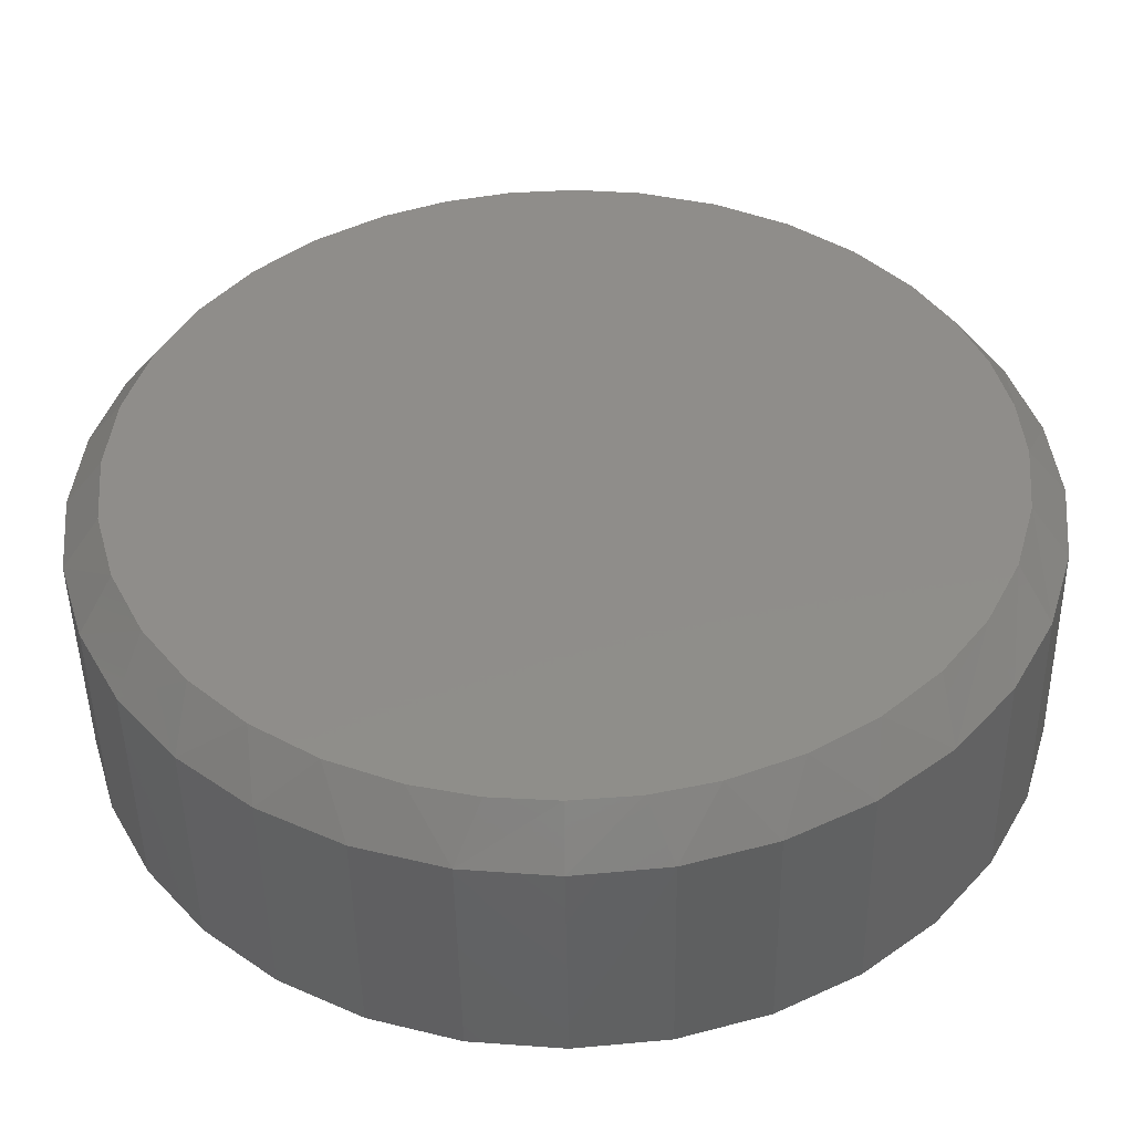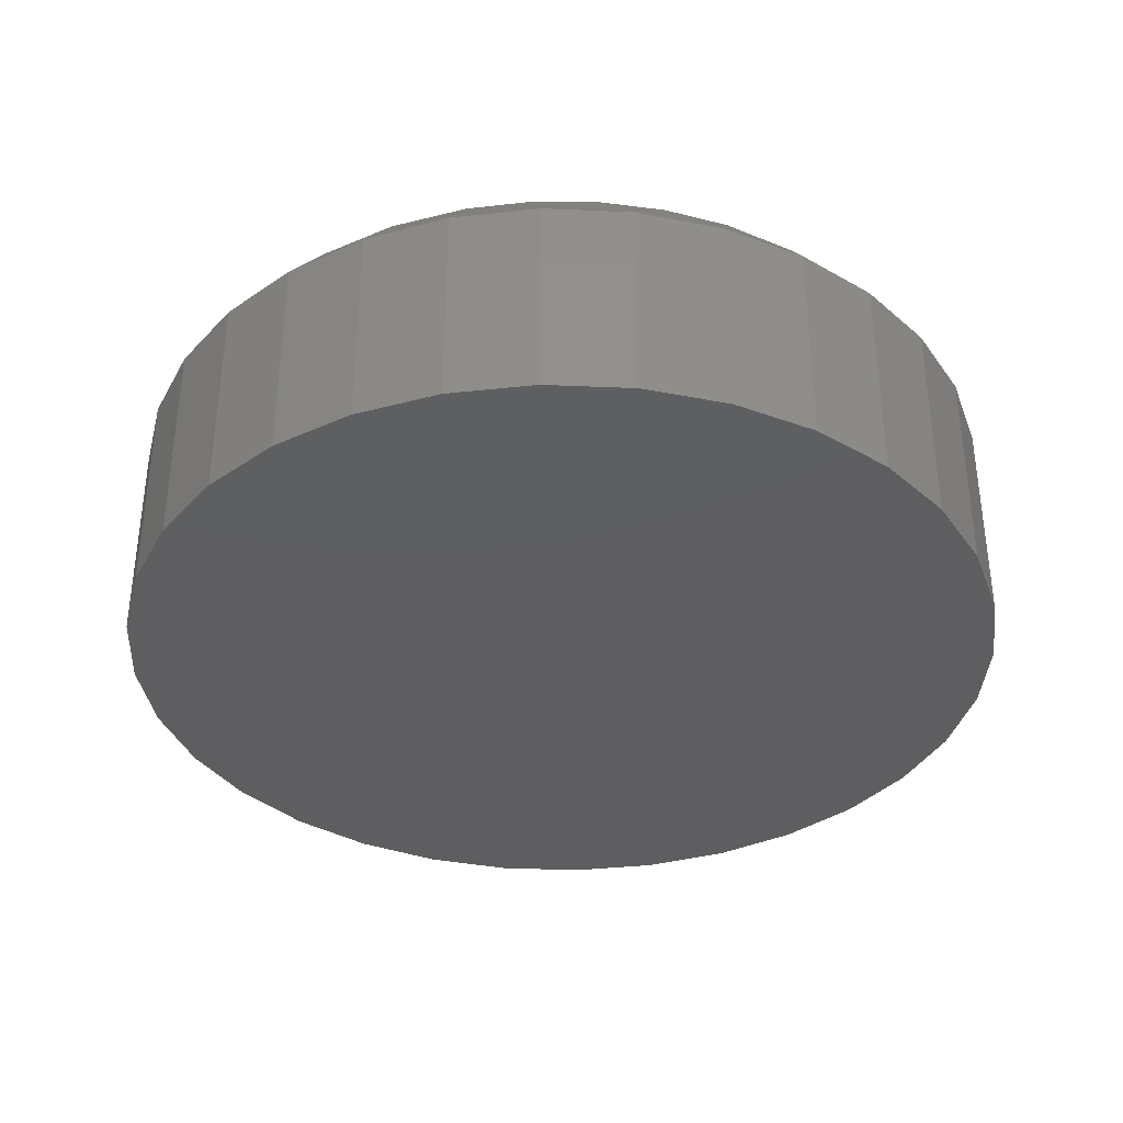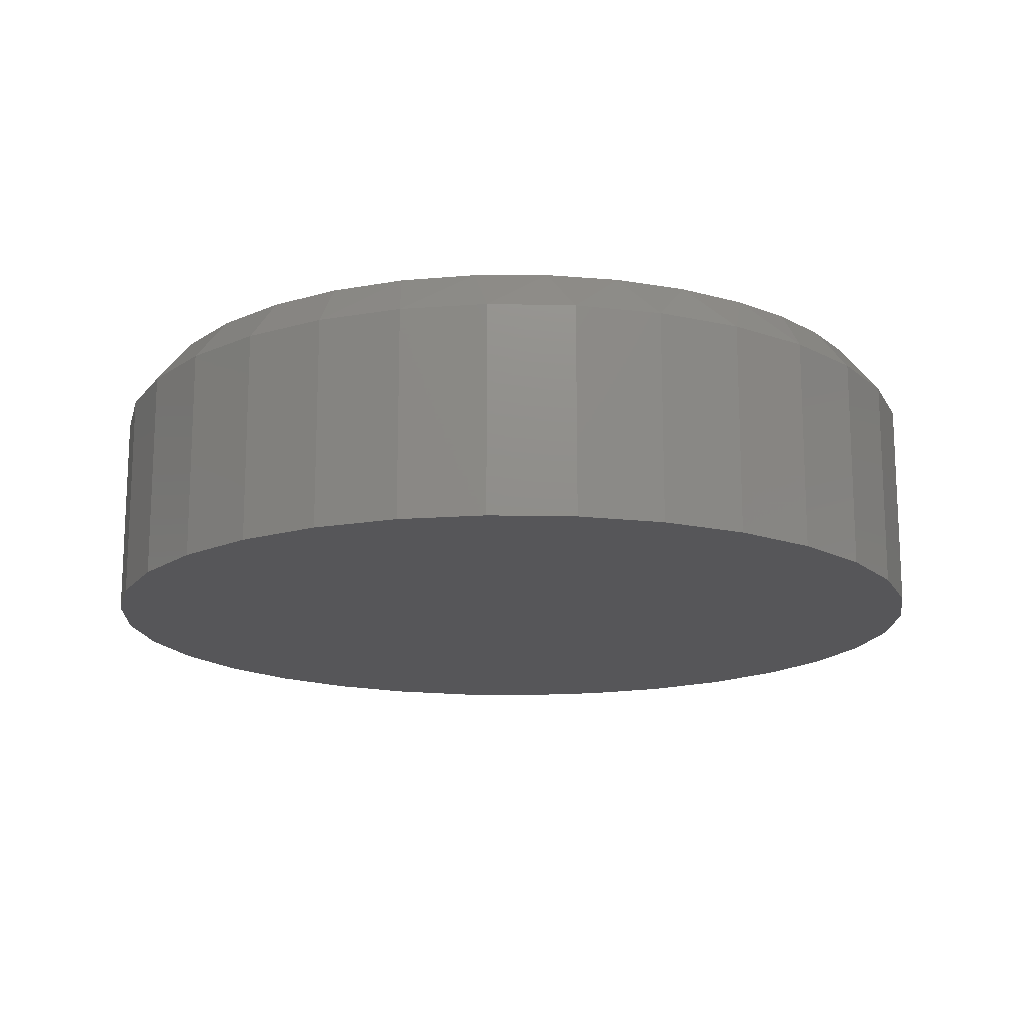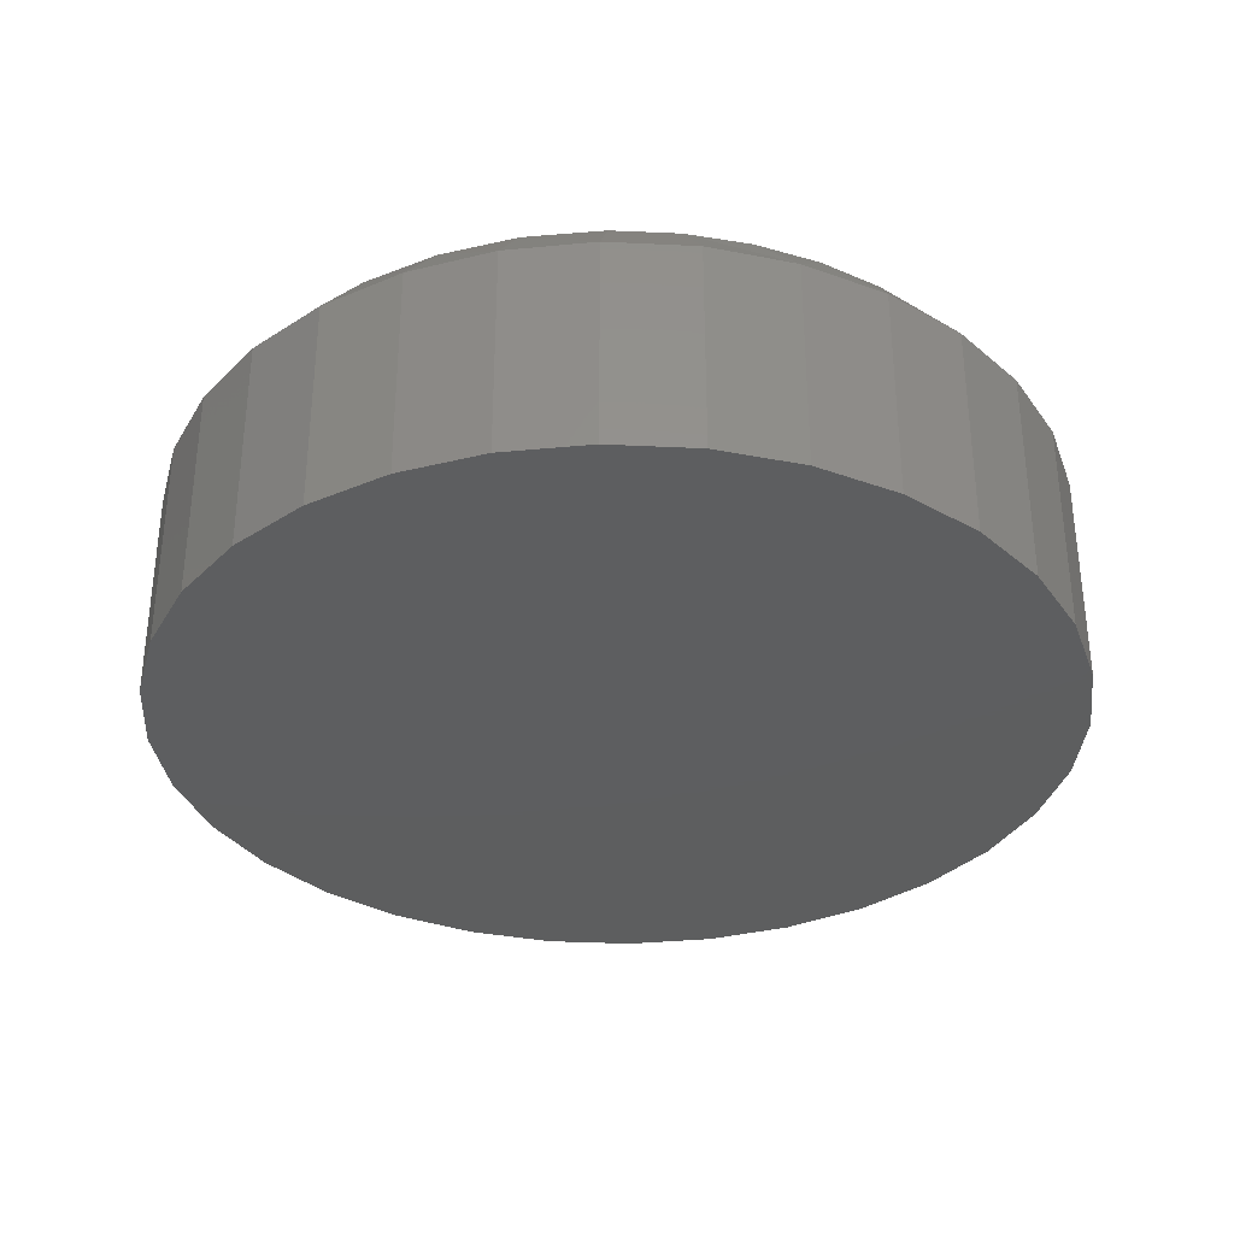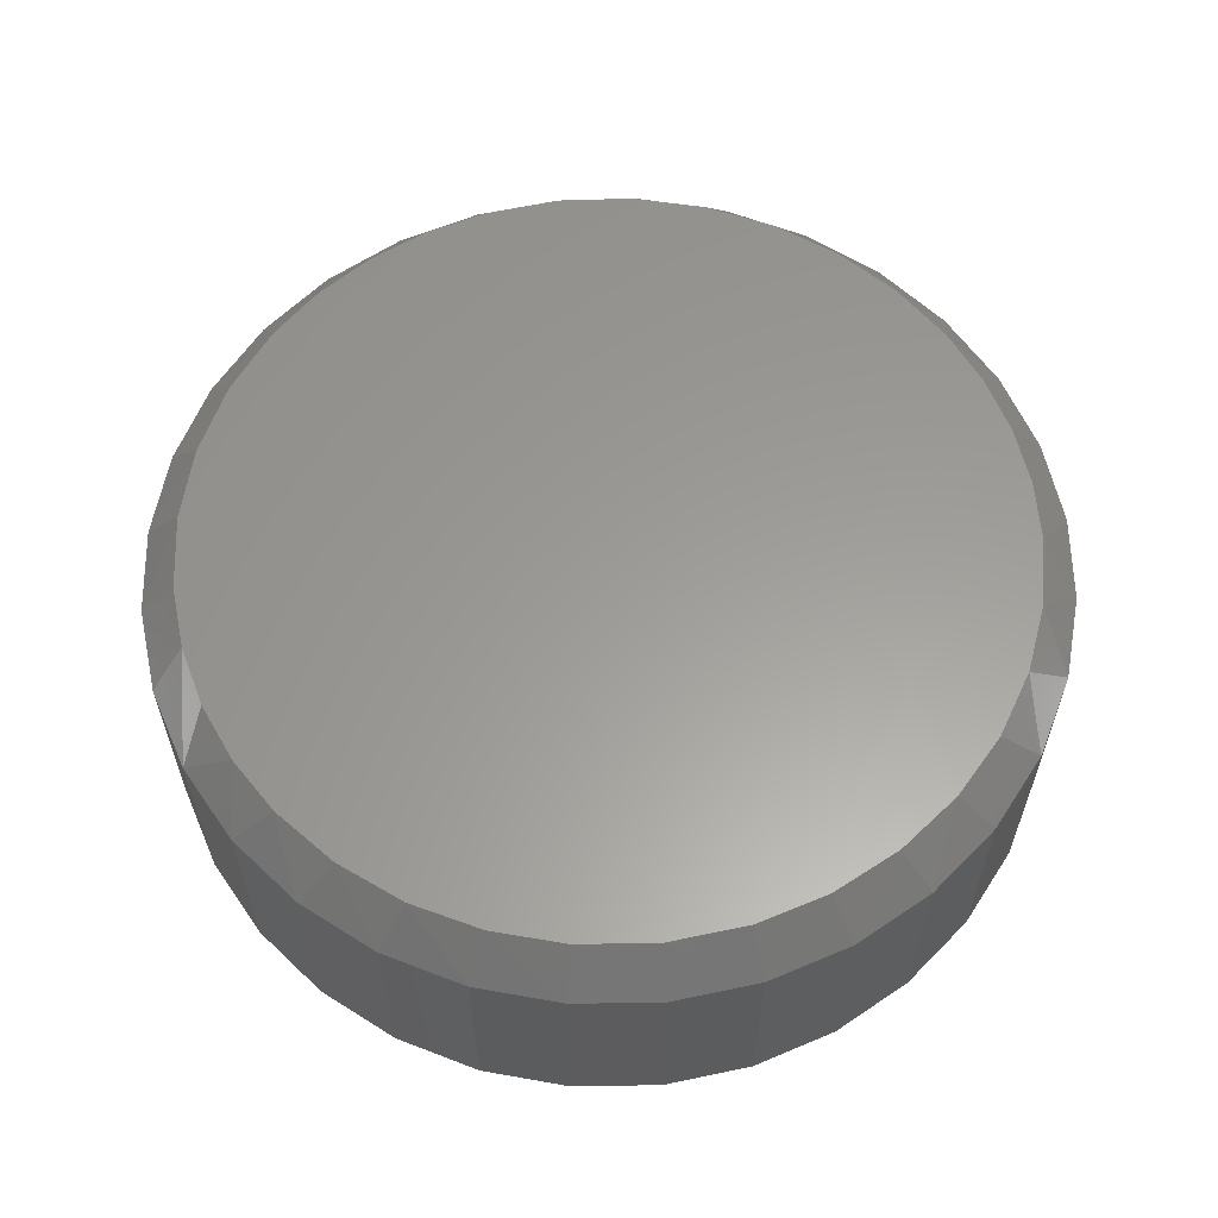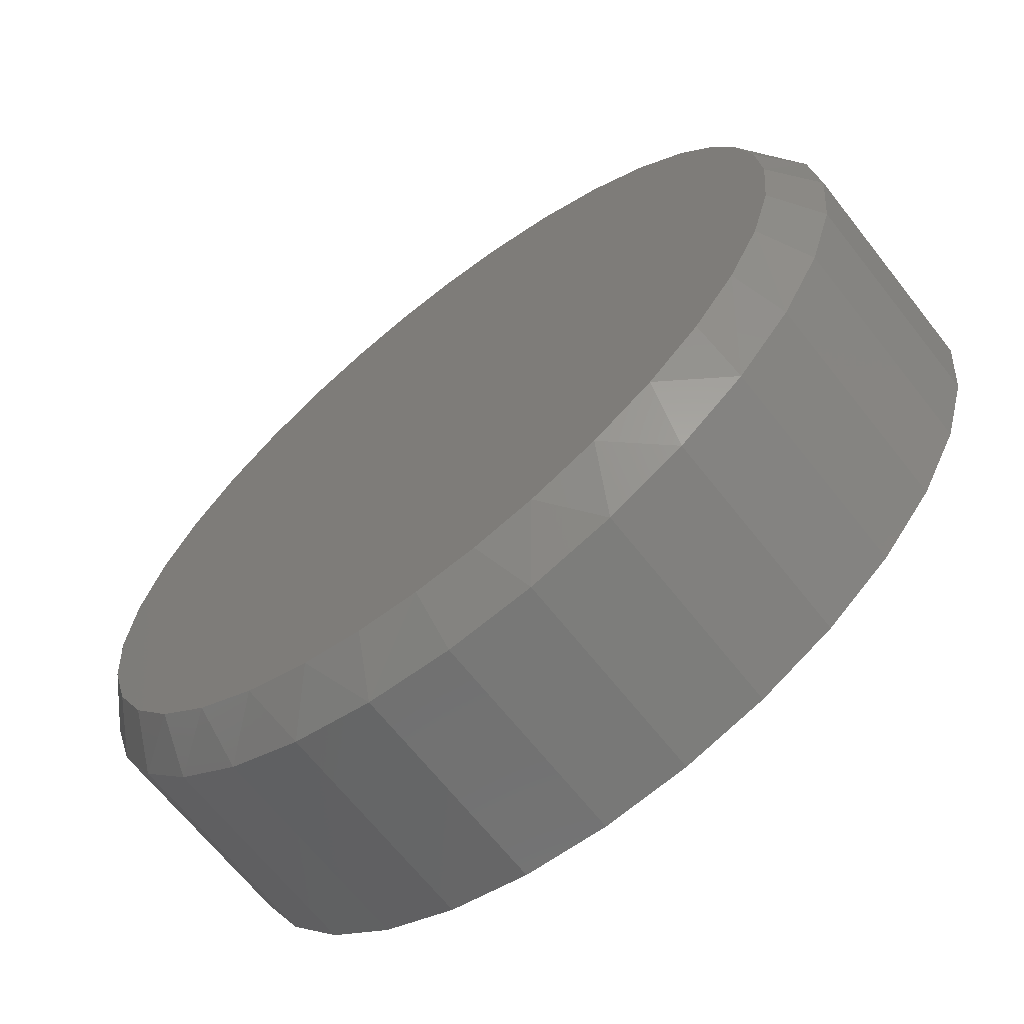
<metadata>
{"format":"stl","ext":"stl","renderer":"f3d","projection":"perspective","resolution":1024,"background":"white","views":[{"elev":-47.4,"azim":0.9,"up":"+Y"},{"elev":-36.0,"azim":-177.5,"up":"+Z"},{"elev":-16.0,"azim":-53.1,"up":"+Z"},{"elev":-33.7,"azim":170.6,"up":"+Z"},{"elev":60.2,"azim":-107.8,"up":"+Z"},{"elev":-66.7,"azim":38.2,"up":"+Y"}]}
</metadata>
<code>
# stl→obj: 100 verts, 196 faces
v 0.1346 0.6837 0.4453
v 0.02558 0.6952 0.4453
v -0.08391 0.6893 0.4453
v -0.4024 0.5615 0.4453
v 0.3774 0.5891 0.4453
v -0.2934 0.6267 0.4453
v 0.2605 0.6479 0.4453
v -0.1911 0.6663 0.4453
v 0.4812 0.5094 0.4453
v -0.4977 0.4774 0.4453
v 0.5683 0.4117 0.4453
v -0.5761 0.3775 0.4453
v 0.6262 0.3182 0.4453
v -0.6351 0.2649 0.4453
v 0.6687 0.2166 0.4453
v 0.6946 0.1097 0.4453
v -0.6743 0.135 0.4453
v 0.7033 -1.388e-16 0.4453
v -0.6875 3.191e-07 0.4453
v 0.6917 -0.1267 0.4453
v -0.6758 -0.1271 0.4453
v 0.6571 -0.2491 0.4453
v -0.6411 -0.2499 0.4453
v 0.6009 -0.3632 0.4453
v -0.5845 -0.3642 0.4453
v 0.527 -0.4627 0.4453
v -0.5106 -0.4634 0.4453
v 0.4366 -0.5475 0.4453
v -0.4203 -0.5479 0.4453
v 0.3326 -0.6149 0.4453
v -0.3165 -0.6151 0.4453
v 0.2183 -0.6628 0.4453
v -0.2025 -0.6628 0.4453
v 0.1143 -0.6872 0.4453
v -0.09856 -0.6872 0.4453
v 0.007895 -0.6954 0.4453
v 0.7658 0 0
v 0.7658 -1.856e-16 0.3672
v 0.7512 -0.1479 0
v 0.7512 -0.1479 0.3672
v 0.7081 -0.29 0
v 0.7081 -0.29 0.3672
v 0.6381 -0.4211 0
v 0.6381 -0.4211 0.3672
v 0.5438 -0.5359 0
v 0.5438 -0.5359 0.3672
v 0.429 -0.6302 0
v 0.429 -0.6302 0.3672
v 0.2979 -0.7002 0
v 0.2979 -0.7002 0.3672
v 0.1558 -0.7433 0
v 0.1558 -0.7433 0.3672
v 0.007895 -0.7579 0
v 0.007895 -0.7579 0.3672
v -0.14 -0.7433 0
v -0.14 -0.7433 0.3672
v -0.2821 -0.7002 0
v -0.2821 -0.7002 0.3672
v -0.4132 -0.6302 0
v -0.4132 -0.6302 0.3672
v -0.528 -0.5359 0
v -0.528 -0.5359 0.3672
v -0.6223 -0.4211 0
v -0.6223 -0.4211 0.3672
v -0.6923 -0.29 0
v -0.6923 -0.29 0.3672
v -0.7354 -0.1479 0
v -0.7354 -0.1479 0.3672
v -0.75 9.281e-17 0
v -0.75 9.281e-17 0.3672
v -0.7354 0.1479 0
v -0.7354 0.1479 0.3672
v -0.6923 0.29 0
v -0.6923 0.29 0.3672
v -0.6223 0.4211 0
v -0.6223 0.4211 0.3672
v -0.528 0.5359 0
v -0.528 0.5359 0.3672
v -0.4132 0.6302 0
v -0.4132 0.6302 0.3672
v -0.2821 0.7002 0
v -0.2821 0.7002 0.3672
v -0.14 0.7433 0
v -0.14 0.7433 0.3672
v 0.007895 0.7579 0
v 0.007895 0.7579 0.3672
v 0.1558 0.7433 0
v 0.1558 0.7433 0.3672
v 0.2979 0.7002 0
v 0.2979 0.7002 0.3672
v 0.429 0.6302 0
v 0.429 0.6302 0.3672
v 0.5438 0.5359 0
v 0.5438 0.5359 0.3672
v 0.6381 0.4211 0
v 0.6381 0.4211 0.3672
v 0.7081 0.29 0
v 0.7081 0.29 0.3672
v 0.7512 0.1479 0
v 0.7512 0.1479 0.3672
f 1 2 3
f 4 5 6
f 6 5 7
f 6 7 8
f 8 7 1
f 8 1 3
f 5 4 9
f 9 4 10
f 9 10 11
f 11 10 12
f 11 12 13
f 13 12 14
f 13 14 15
f 15 14 16
f 16 14 17
f 16 17 18
f 18 17 19
f 18 19 20
f 20 19 21
f 20 21 22
f 22 21 23
f 22 23 24
f 24 23 25
f 24 25 26
f 26 25 27
f 26 27 28
f 28 27 29
f 28 29 30
f 30 29 31
f 30 31 32
f 32 31 33
f 32 33 34
f 34 33 35
f 34 35 36
f 37 38 39
f 39 38 40
f 39 40 41
f 41 40 42
f 41 42 43
f 43 42 44
f 43 44 45
f 45 44 46
f 45 46 47
f 47 46 48
f 47 48 49
f 49 48 50
f 49 50 51
f 51 50 52
f 51 52 53
f 53 52 54
f 53 54 55
f 55 54 56
f 55 56 57
f 57 56 58
f 57 58 59
f 59 58 60
f 59 60 61
f 61 60 62
f 61 62 63
f 63 62 64
f 63 64 65
f 65 64 66
f 65 66 67
f 67 66 68
f 67 68 69
f 69 68 70
f 69 70 71
f 71 70 72
f 71 72 73
f 73 72 74
f 73 74 75
f 75 74 76
f 75 76 77
f 77 76 78
f 77 78 79
f 79 78 80
f 79 80 81
f 81 80 82
f 81 82 83
f 83 82 84
f 83 84 85
f 85 84 86
f 85 86 87
f 87 86 88
f 87 88 89
f 89 88 90
f 89 90 91
f 91 90 92
f 91 92 93
f 93 92 94
f 93 94 95
f 95 94 96
f 95 96 97
f 97 96 98
f 97 98 99
f 99 98 100
f 99 100 37
f 37 100 38
f 76 10 78
f 78 10 4
f 78 4 80
f 80 4 6
f 80 6 82
f 10 76 12
f 12 76 74
f 12 74 14
f 14 74 72
f 14 72 17
f 17 72 70
f 17 70 19
f 13 15 98
f 98 15 16
f 98 16 100
f 100 16 18
f 100 18 38
f 5 90 7
f 7 90 88
f 7 88 1
f 90 5 92
f 92 5 9
f 92 9 94
f 94 9 11
f 94 11 96
f 96 11 13
f 96 13 98
f 8 3 84
f 84 3 2
f 84 2 86
f 86 2 1
f 86 1 88
f 84 82 8
f 8 82 6
f 30 50 48
f 30 48 28
f 48 46 28
f 31 60 58
f 31 58 33
f 58 56 33
f 33 56 35
f 19 70 21
f 21 70 68
f 21 68 23
f 23 68 66
f 23 66 25
f 25 66 64
f 25 64 27
f 27 64 62
f 27 62 29
f 29 62 60
f 29 60 31
f 38 18 40
f 40 18 20
f 40 20 42
f 42 20 22
f 42 22 44
f 44 22 24
f 44 24 46
f 46 24 26
f 46 26 28
f 35 56 36
f 36 56 54
f 36 54 34
f 34 54 52
f 34 52 32
f 32 52 50
f 32 50 30
f 85 87 83
f 53 55 51
f 51 55 57
f 51 57 49
f 49 57 59
f 49 59 47
f 47 59 61
f 47 61 45
f 45 61 63
f 45 63 43
f 43 63 65
f 43 65 41
f 41 65 67
f 41 67 39
f 39 67 69
f 39 69 37
f 37 69 71
f 37 71 99
f 99 71 73
f 99 73 97
f 97 73 75
f 97 75 95
f 95 75 77
f 95 77 93
f 93 77 79
f 93 79 91
f 91 79 81
f 91 81 89
f 89 81 83
f 89 83 87

</code>
